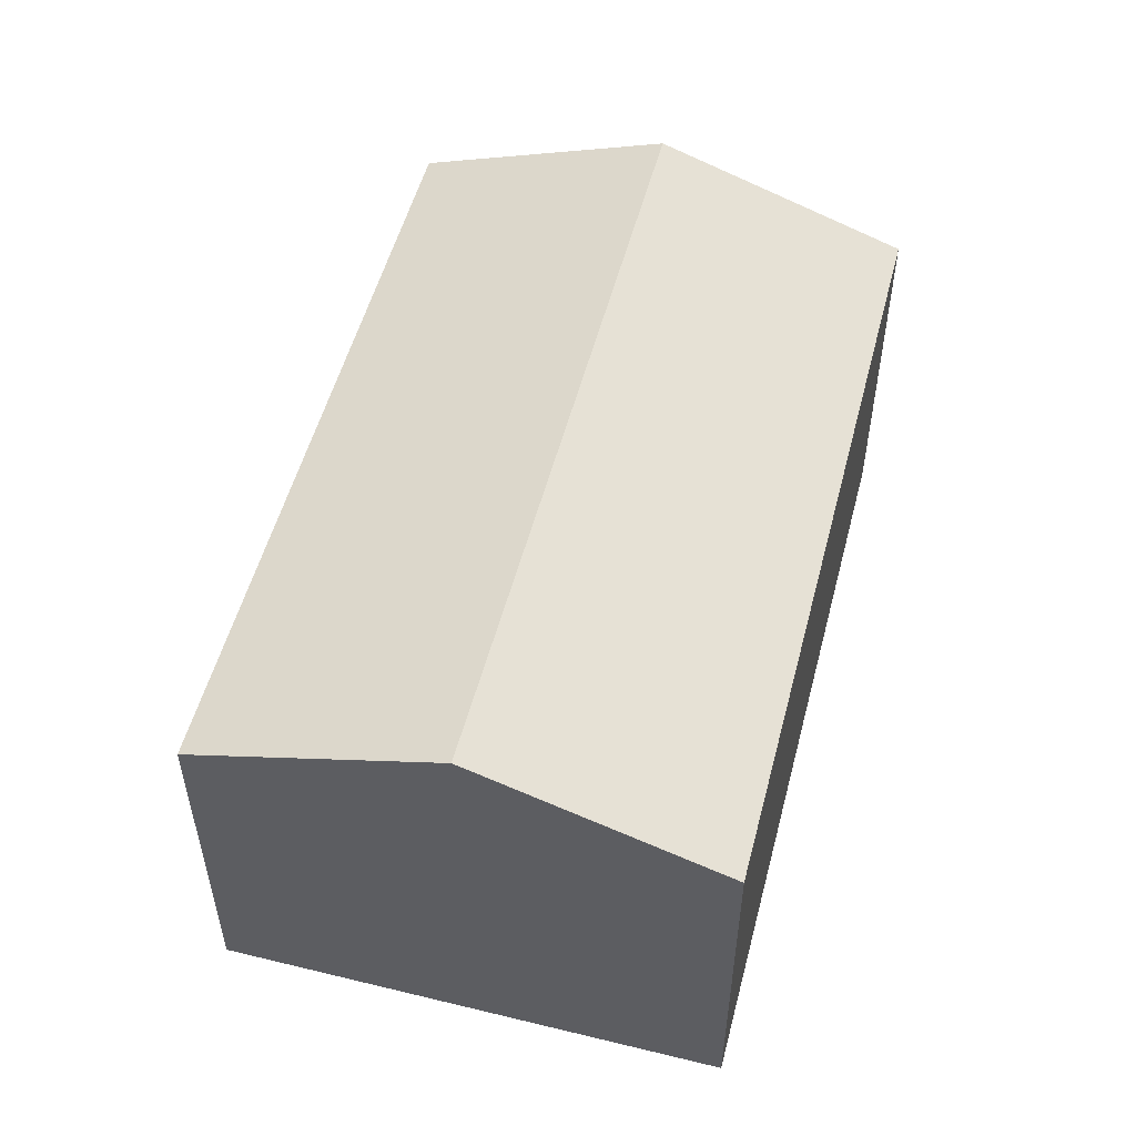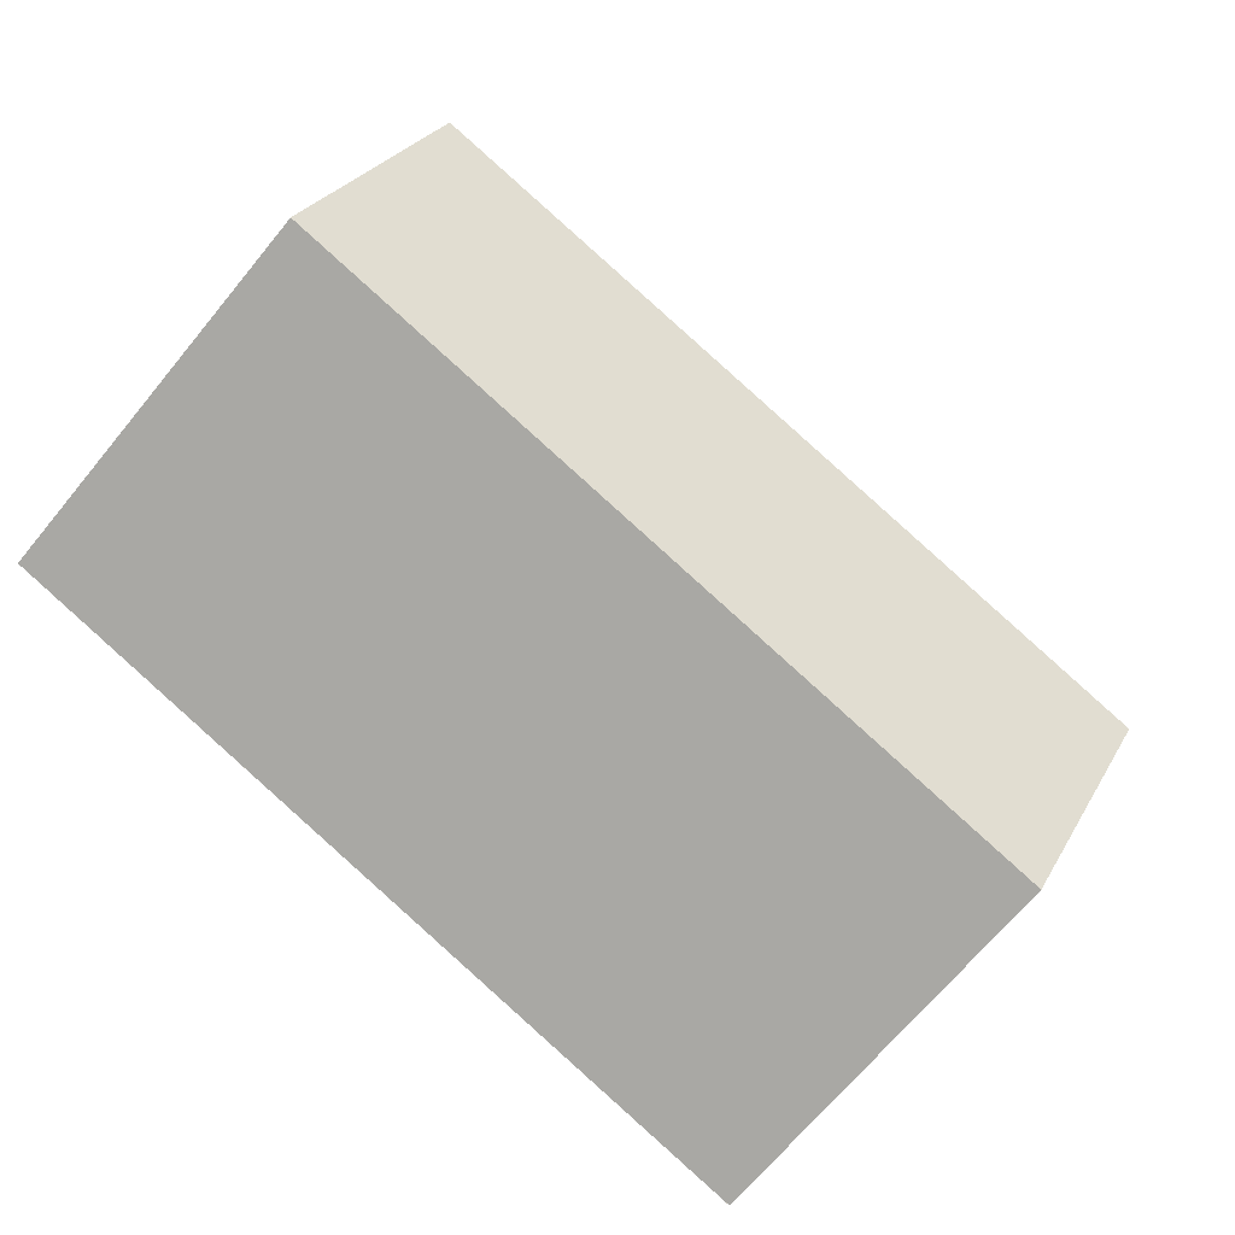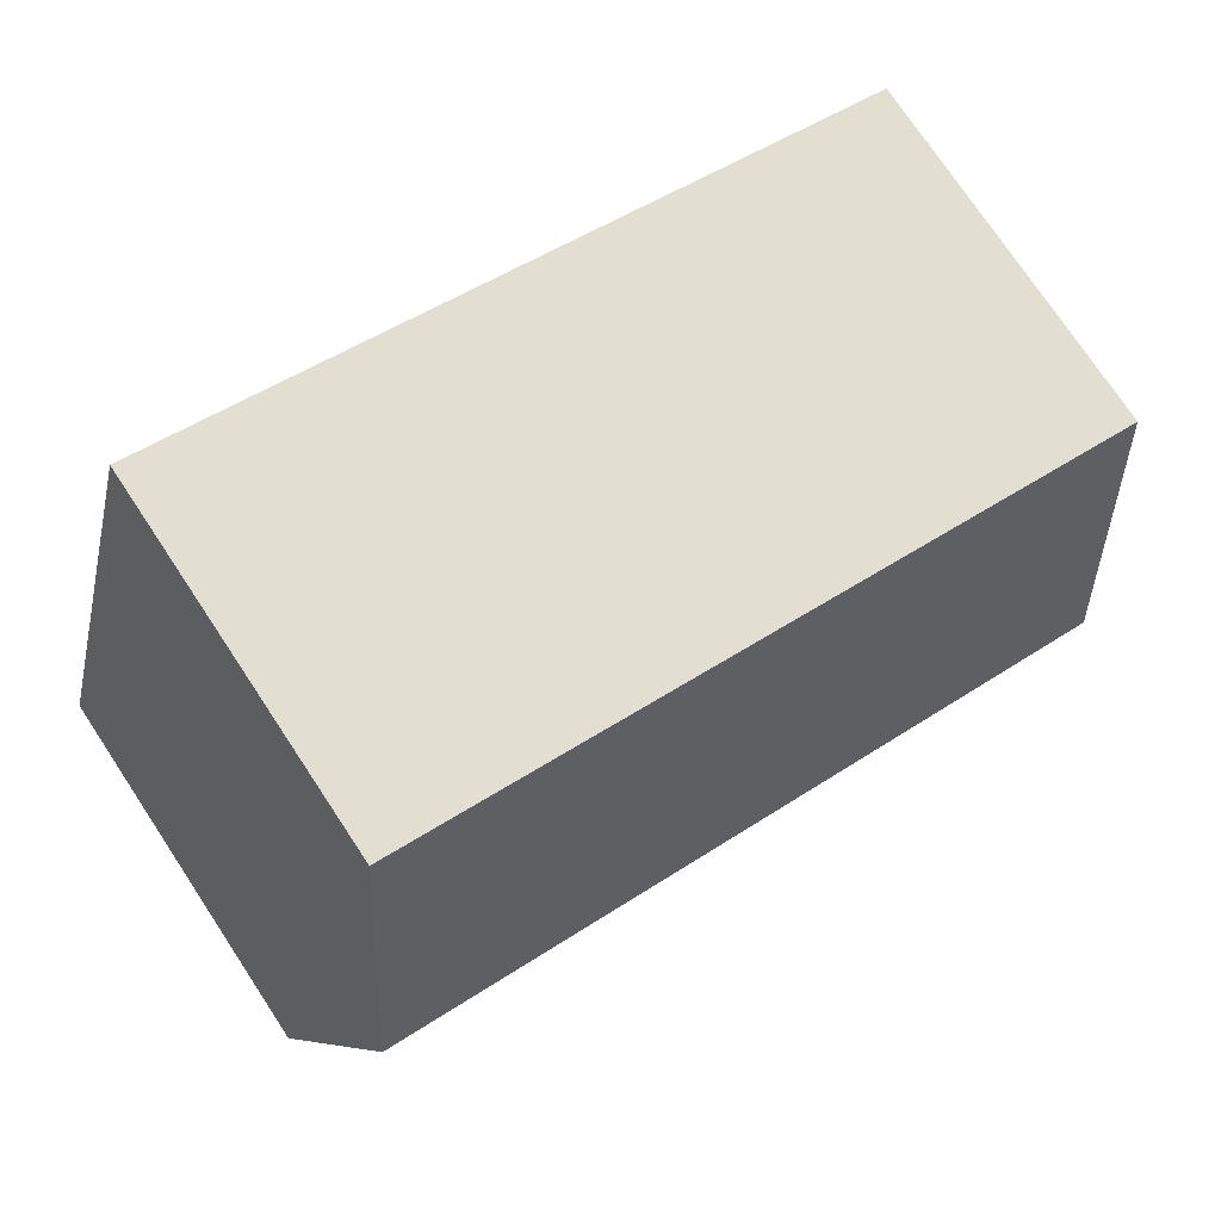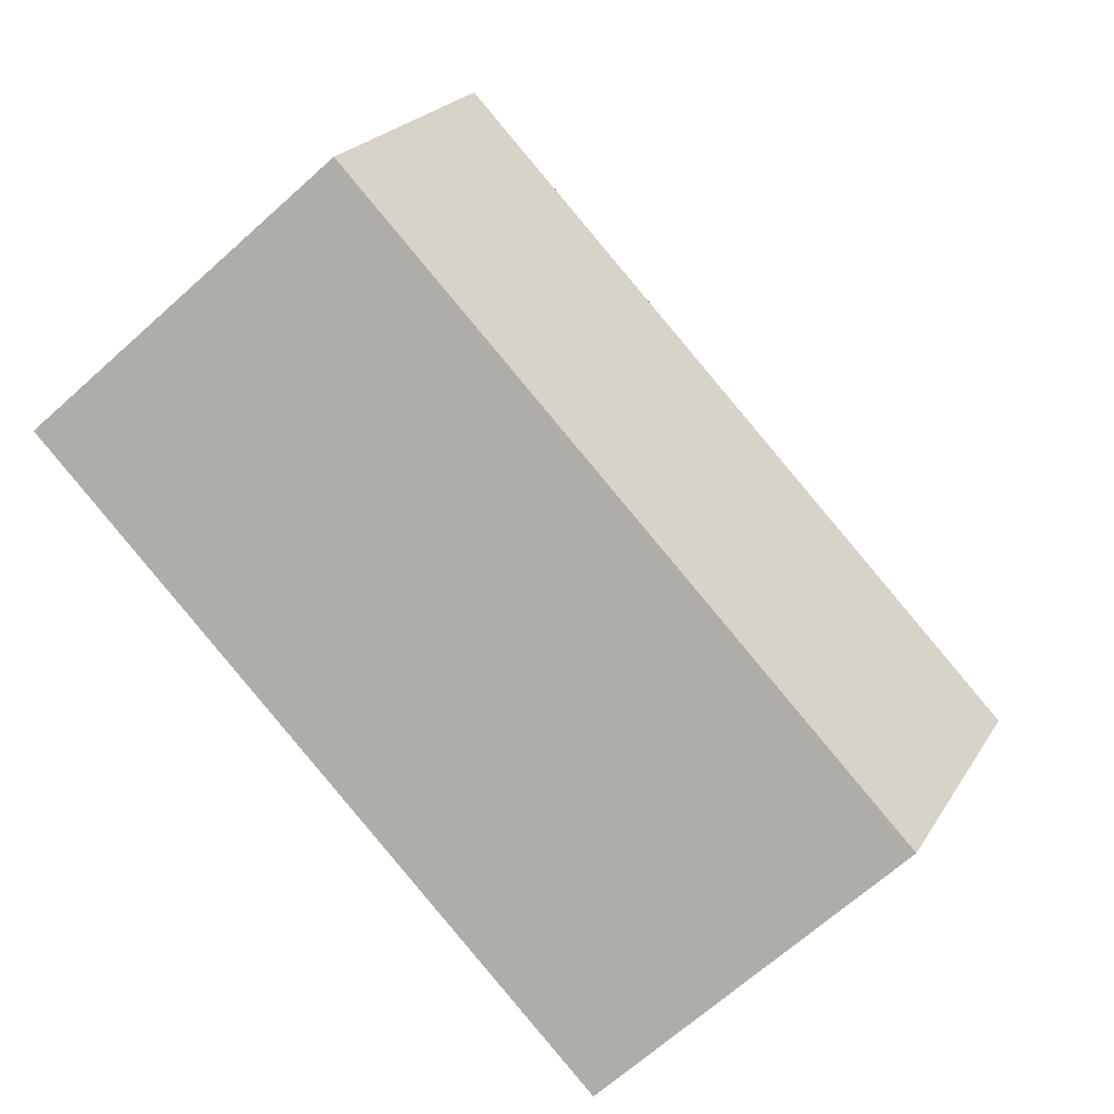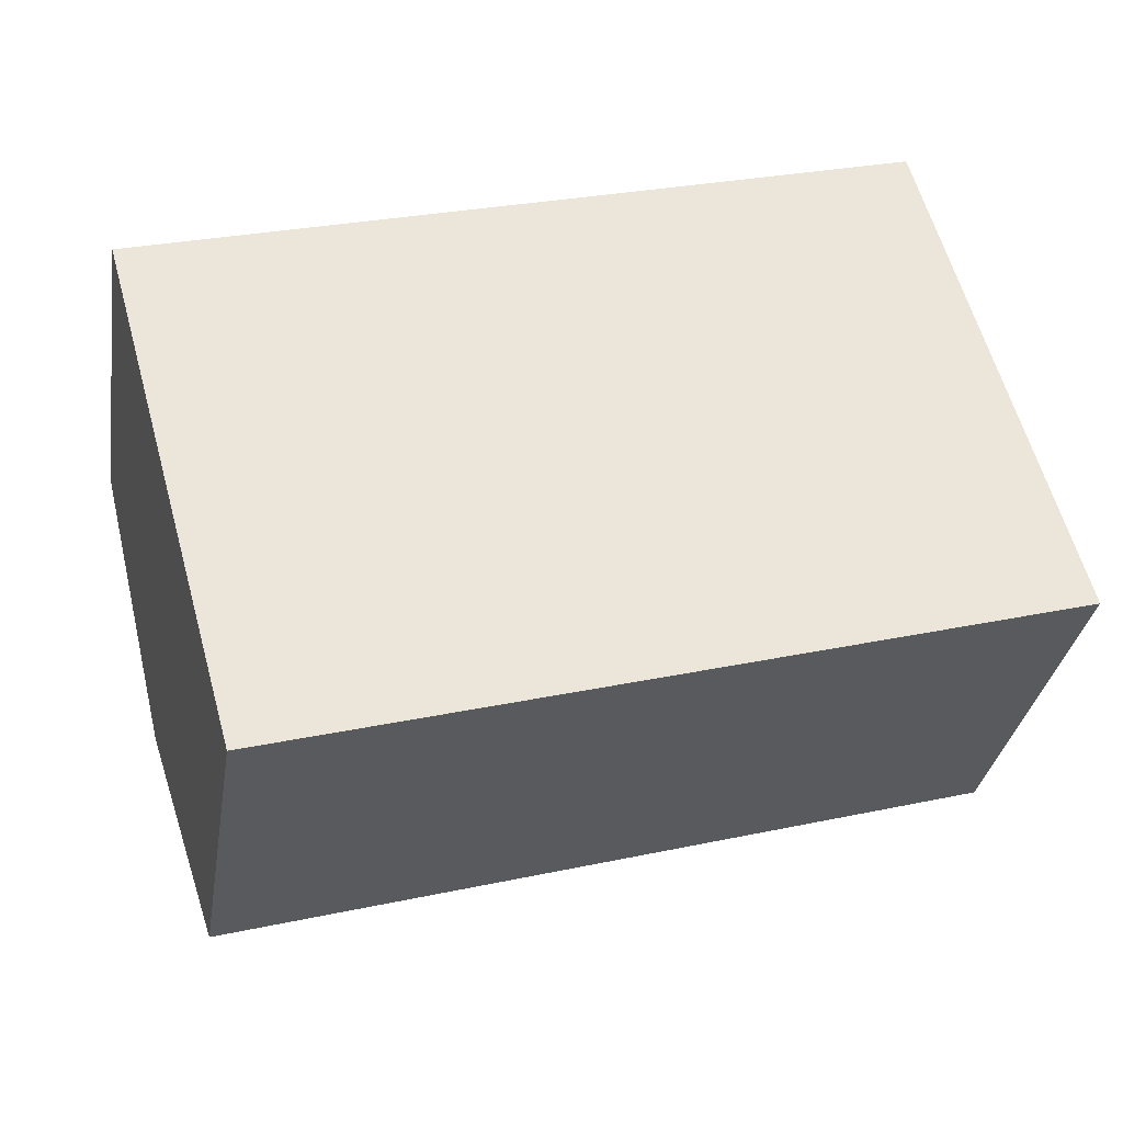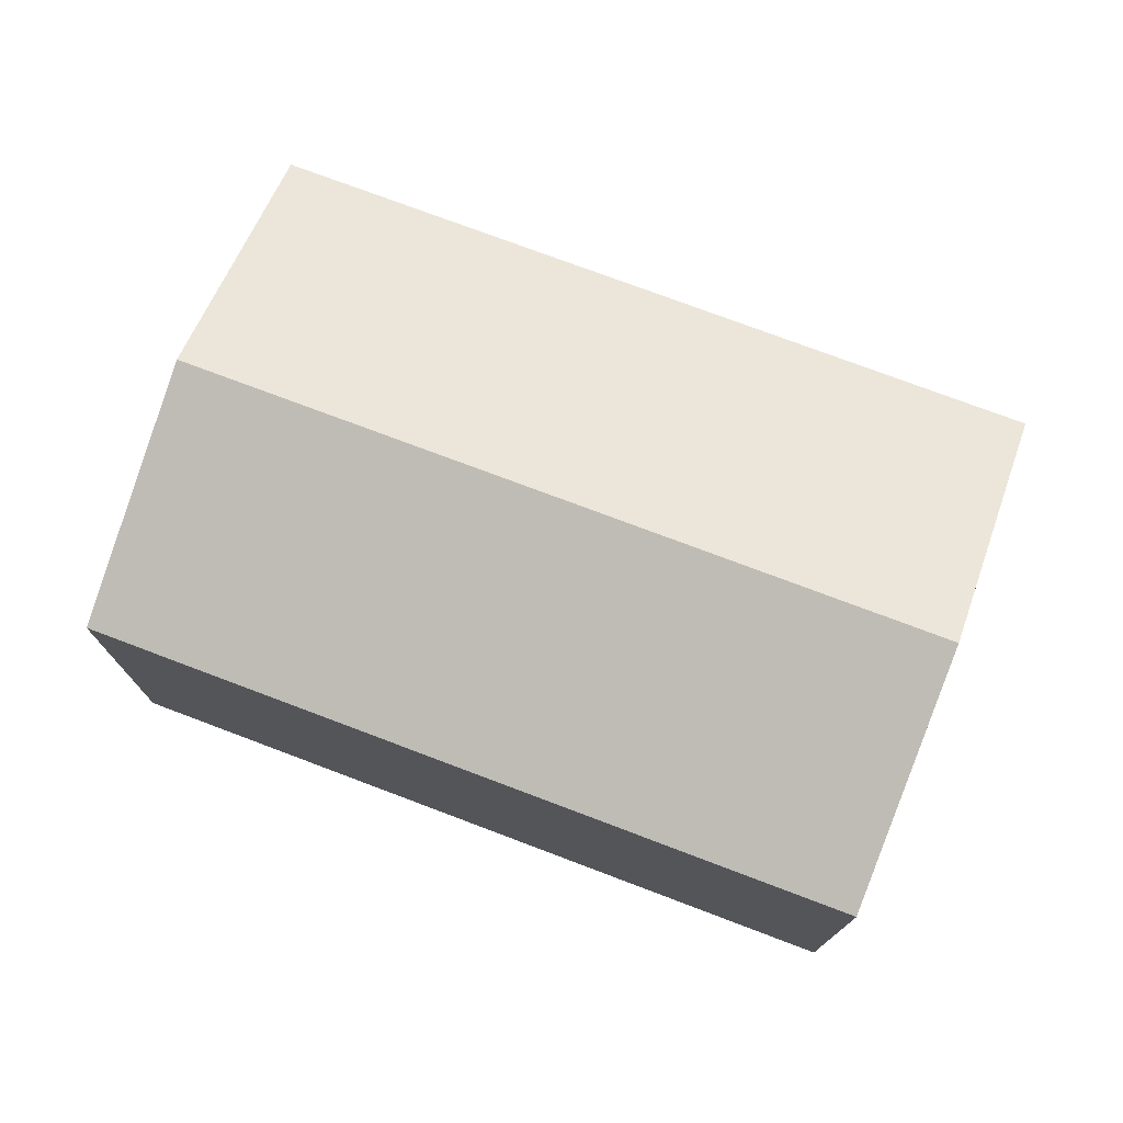
<metadata>
{"format":"obj","ext":"obj","renderer":"f3d","projection":"perspective","resolution":1024,"background":"white","views":[{"elev":53.2,"azim":89.0,"up":"+Y"},{"elev":-68.3,"azim":140.6,"up":"+Z"},{"elev":75.2,"azim":146.4,"up":"+Z"},{"elev":-68.3,"azim":131.8,"up":"+Z"},{"elev":-32.3,"azim":-9.1,"up":"+Z"},{"elev":75.3,"azim":5.1,"up":"+Y"}]}
</metadata>
<code>
v  1.69 11.25 -6.055
v  21.74 9.076 -6.987
v  3.38 9.076 -12.11
v  20.05 11.25 -0.932
v  18.36 9.076 5.124
v  0 9.076 5.557e-16
v  19.36 10.36 1.539
v  18.36 -3.138e-16 5.124
v  19.36 -9.424e-17 1.539
v  21.74 4.278e-16 -6.987
v  20.05 5.707e-17 -0.932
v  3.38 7.416e-16 -12.11
v  0 0 0
v  1.69 3.708e-16 -6.055
g defaultobject
f 1 2 3
f 2 1 4
f 5 1 6
f 1 5 4
f 4 5 7
f 8 7 5
f 7 8 4
f 4 8 2
f 2 8 9
f 2 9 10
f 10 9 11
f 10 3 2
f 3 10 12
f 12 1 3
f 1 12 6
f 6 12 13
f 13 12 14
f 13 5 6
f 5 13 8
f 10 14 12
f 14 10 11
f 14 11 13
f 13 11 9
f 13 9 8

</code>
